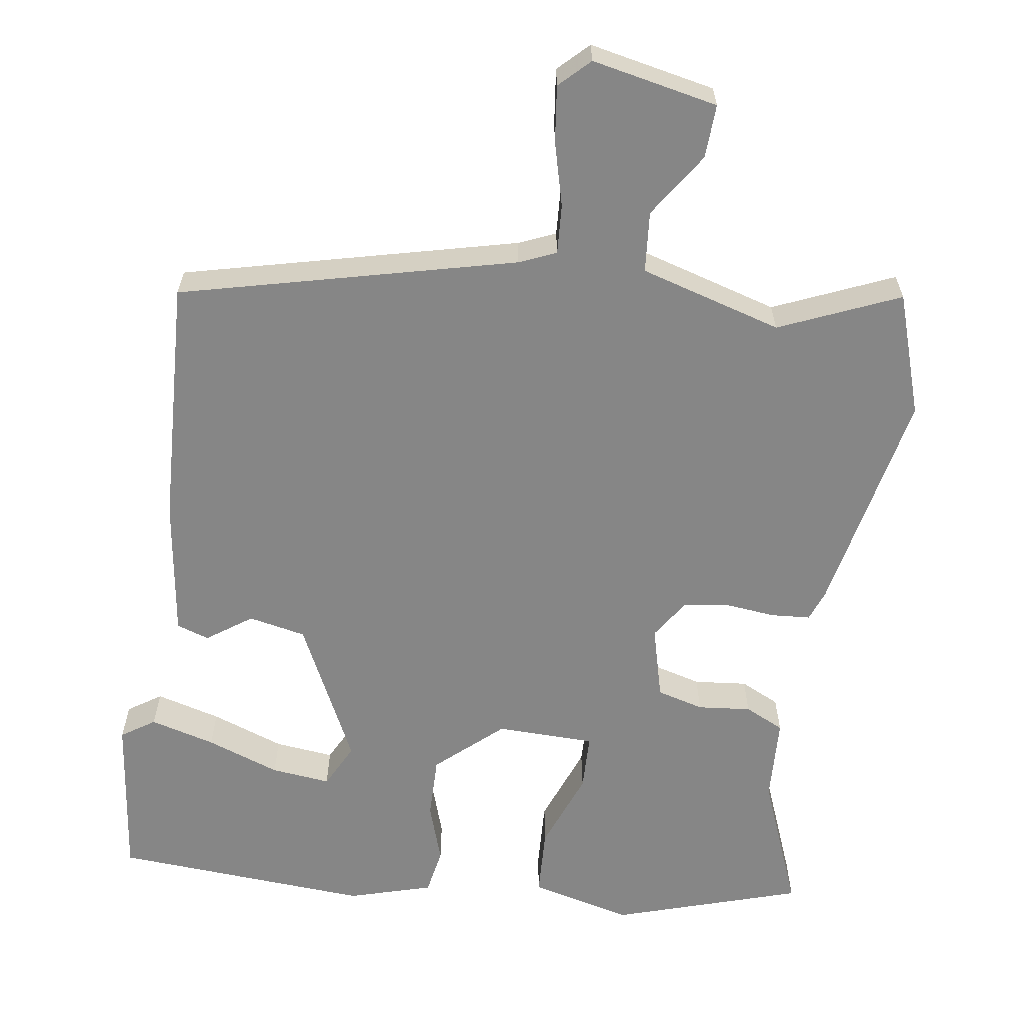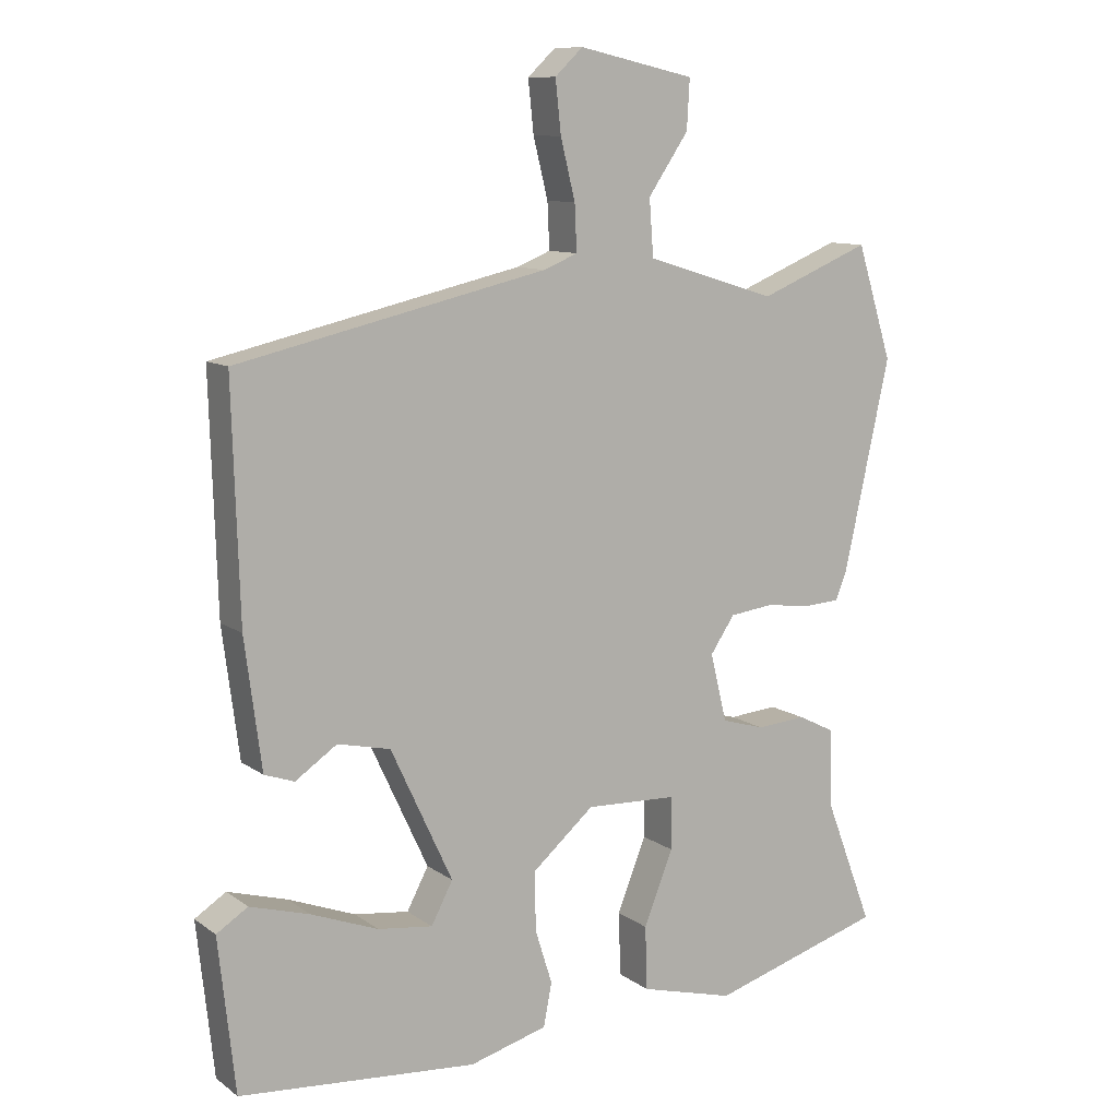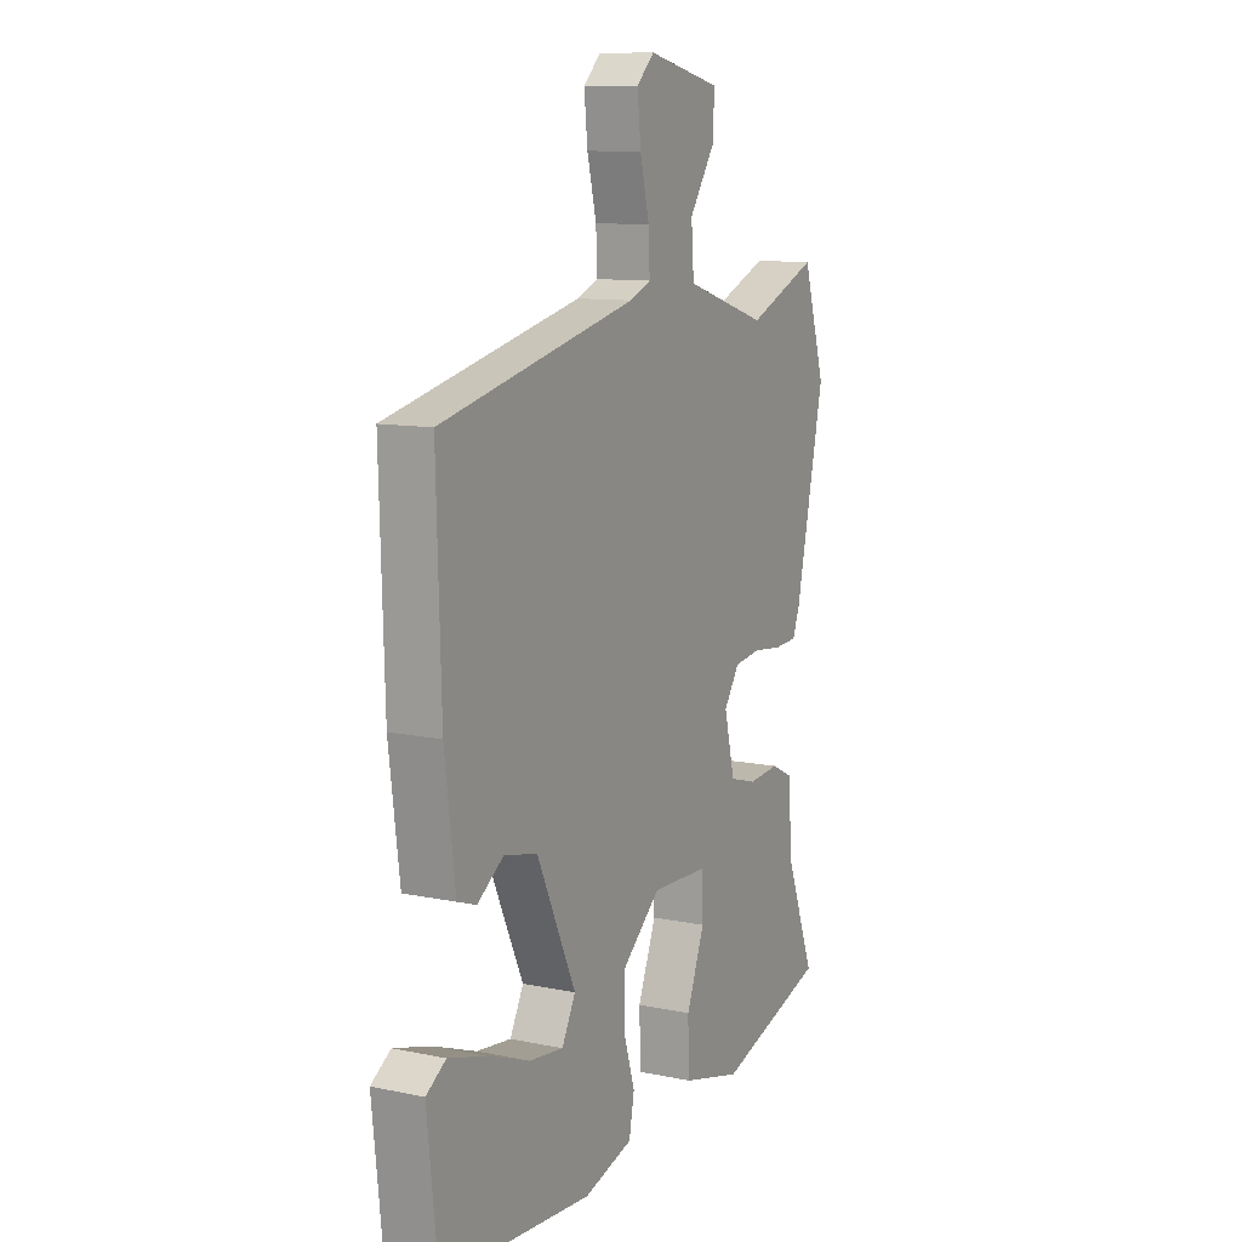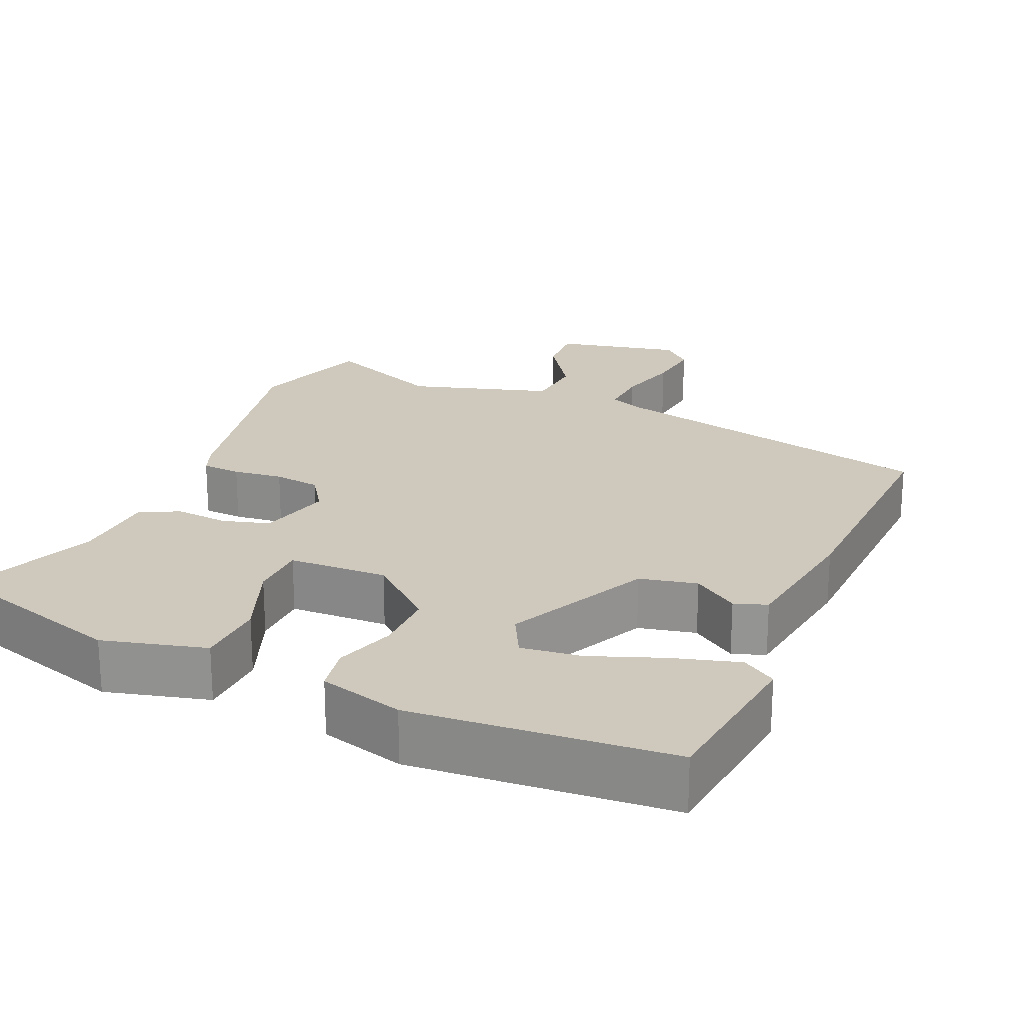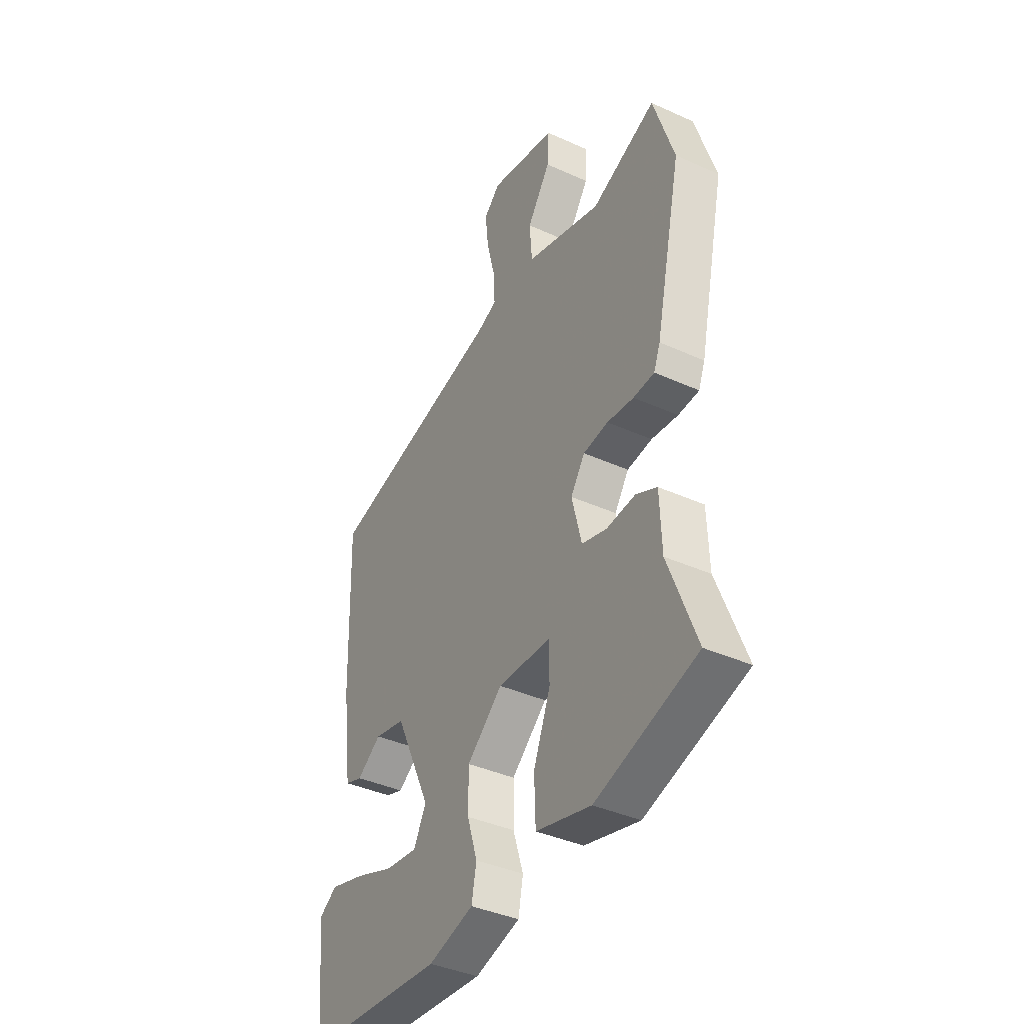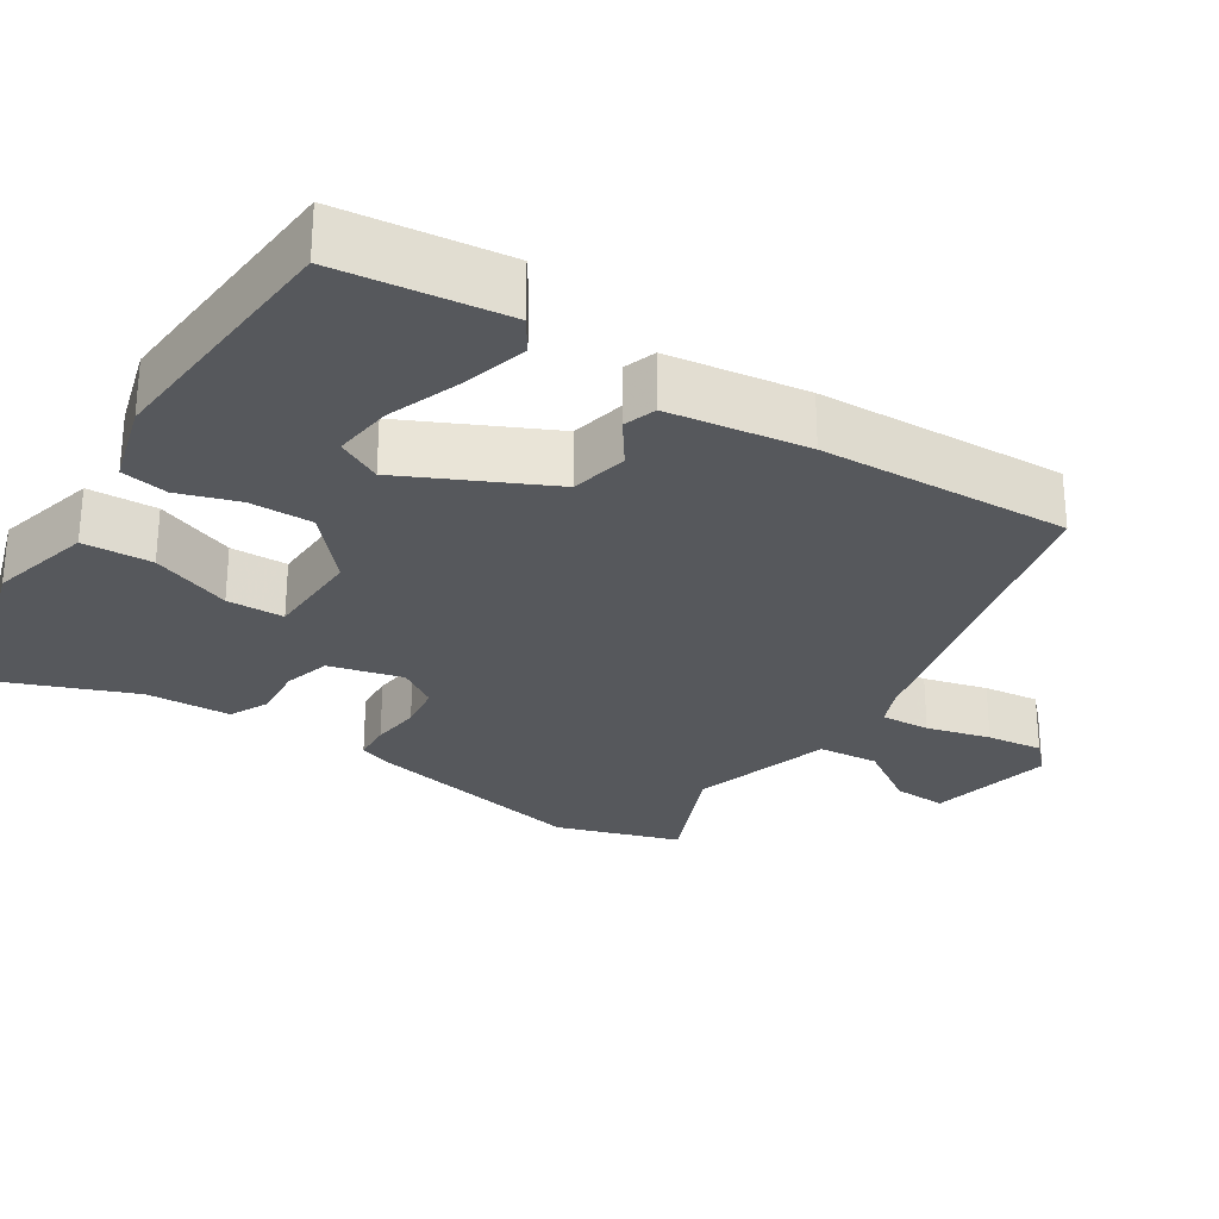
<metadata>
{"format":"obj","ext":"obj","renderer":"f3d","projection":"perspective","resolution":1024,"background":"white","views":[{"elev":-62.0,"azim":-7.5,"up":"+Y"},{"elev":10.4,"azim":-30.8,"up":"+Z"},{"elev":10.8,"azim":-62.7,"up":"+Z"},{"elev":22.3,"azim":-156.1,"up":"+Y"},{"elev":-39.5,"azim":60.7,"up":"+Z"},{"elev":-27.7,"azim":-122.2,"up":"+Y"}]}
</metadata>
<code>
v -0.478 0.07 0.435
v -0.033 0.07 0.537
v 0.016 0.07 0.557
v 0.013 0.07 0.623
v -0.008 0.07 0.708
v -0.016 0.07 0.783
v 0.024 0.07 0.821
v 0.191 0.07 0.784
v 0.187 0.07 0.713
v 0.129 0.07 0.628
v 0.135 0.07 0.547
v 0.323 0.07 0.489
v 0.483 0.07 0.555
v 0.534 0.07 0.392
v 0.468 0.07 0.091
v 0.452 0.07 0.05
v 0.4 0.07 0.047
v 0.334 0.07 0.055
v 0.272 0.07 0.047
v 0.237 0.07 -0.005
v 0.261 0.07 -0.103
v 0.323 0.07 -0.121
v 0.394 0.07 -0.115
v 0.446 0.07 -0.141
v 0.45 0.07 -0.255
v 0.519 0.07 -0.436
v 0.269 0.07 -0.511
v 0.133 0.07 -0.475
v 0.13 0.07 -0.383
v 0.172 0.07 -0.277
v 0.171 0.07 -0.201
v 0.04 0.07 -0.196
v -0.048 0.07 -0.272
v -0.048 0.07 -0.356
v -0.023 0.07 -0.436
v -0.035 0.07 -0.498
v -0.147 0.07 -0.529
v -0.49 0.07 -0.501
v -0.514 0.07 -0.28
v -0.469 0.07 -0.251
v -0.383 0.07 -0.276
v -0.286 0.07 -0.313
v -0.207 0.07 -0.323
v -0.176 0.07 -0.264
v -0.265 0.07 -0.073
v -0.341 0.07 -0.056
v -0.401 0.07 -0.097
v -0.444 0.07 -0.082
v -0.468 0.07 0.103
v -0.478 0 0.435
v -0.033 0 0.537
v 0.016 0 0.557
v 0.013 0 0.623
v -0.008 0 0.708
v -0.016 0 0.783
v 0.024 0 0.821
v 0.191 0 0.784
v 0.187 0 0.713
v 0.129 0 0.628
v 0.135 0 0.547
v 0.323 0 0.489
v 0.483 0 0.555
v 0.534 0 0.392
v 0.468 0 0.091
v 0.452 0 0.05
v 0.4 0 0.047
v 0.334 0 0.055
v 0.272 0 0.047
v 0.237 0 -0.005
v 0.261 0 -0.103
v 0.323 0 -0.121
v 0.394 0 -0.115
v 0.446 0 -0.141
v 0.45 0 -0.255
v 0.519 0 -0.436
v 0.269 0 -0.511
v 0.133 0 -0.475
v 0.13 0 -0.383
v 0.172 0 -0.277
v 0.171 0 -0.201
v 0.04 0 -0.196
v -0.048 0 -0.272
v -0.048 0 -0.356
v -0.023 0 -0.436
v -0.035 0 -0.498
v -0.147 0 -0.529
v -0.49 0 -0.501
v -0.514 0 -0.28
v -0.469 0 -0.251
v -0.383 0 -0.276
v -0.286 0 -0.313
v -0.207 0 -0.323
v -0.176 0 -0.264
v -0.265 0 -0.073
v -0.341 0 -0.056
v -0.401 0 -0.097
v -0.444 0 -0.082
v -0.468 0 0.103
f 49 1 2
f 48 49 2
f 47 48 2
f 46 47 2
f 45 46 2 3
f 44 45 3
f 40 41 42
f 39 40 42
f 38 39 42
f 37 38 42
f 36 37 42
f 35 36 42
f 34 35 42 43
f 33 34 43 44
f 28 29 30
f 27 28 30
f 26 27 30
f 25 26 30
f 25 30 31
f 24 25 31
f 23 24 31
f 22 23 31
f 21 22 31 32
f 16 17 18
f 15 16 18
f 14 15 18
f 13 14 18
f 12 13 18
f 11 12 18 19
f 8 9 10
f 7 8 10
f 6 7 10
f 5 6 10
f 4 5 10
f 3 4 10 11
f 11 19 20
f 3 11 20
f 44 3 20
f 33 44 20
f 32 33 20
f 20 21 32
f 51 50 98
f 51 98 97
f 51 97 96
f 51 96 95
f 52 51 95 94
f 52 94 93
f 91 90 89
f 91 89 88
f 91 88 87
f 91 87 86
f 91 86 85
f 91 85 84
f 92 91 84 83
f 93 92 83 82
f 79 78 77
f 79 77 76
f 79 76 75
f 79 75 74
f 80 79 74
f 80 74 73
f 80 73 72
f 80 72 71
f 81 80 71 70
f 67 66 65
f 67 65 64
f 67 64 63
f 67 63 62
f 67 62 61
f 68 67 61 60
f 59 58 57
f 59 57 56
f 59 56 55
f 59 55 54
f 59 54 53
f 60 59 53 52
f 69 68 60
f 69 60 52
f 69 52 93
f 69 93 82
f 69 82 81
f 81 70 69
f 1 50 51 2
f 2 51 52 3
f 3 52 53 4
f 4 53 54 5
f 5 54 55 6
f 6 55 56 7
f 7 56 57 8
f 8 57 58 9
f 9 58 59 10
f 10 59 60 11
f 11 60 61 12
f 12 61 62 13
f 13 62 63 14
f 14 63 64 15
f 15 64 65 16
f 16 65 66 17
f 17 66 67 18
f 18 67 68 19
f 19 68 69 20
f 20 69 70 21
f 21 70 71 22
f 22 71 72 23
f 23 72 73 24
f 24 73 74 25
f 25 74 75 26
f 26 75 76 27
f 27 76 77 28
f 28 77 78 29
f 29 78 79 30
f 30 79 80 31
f 31 80 81 32
f 32 81 82 33
f 33 82 83 34
f 34 83 84 35
f 35 84 85 36
f 36 85 86 37
f 37 86 87 38
f 38 87 88 39
f 39 88 89 40
f 40 89 90 41
f 41 90 91 42
f 42 91 92 43
f 43 92 93 44
f 44 93 94 45
f 45 94 95 46
f 46 95 96 47
f 47 96 97 48
f 48 97 98 49
f 49 98 50 1

</code>
